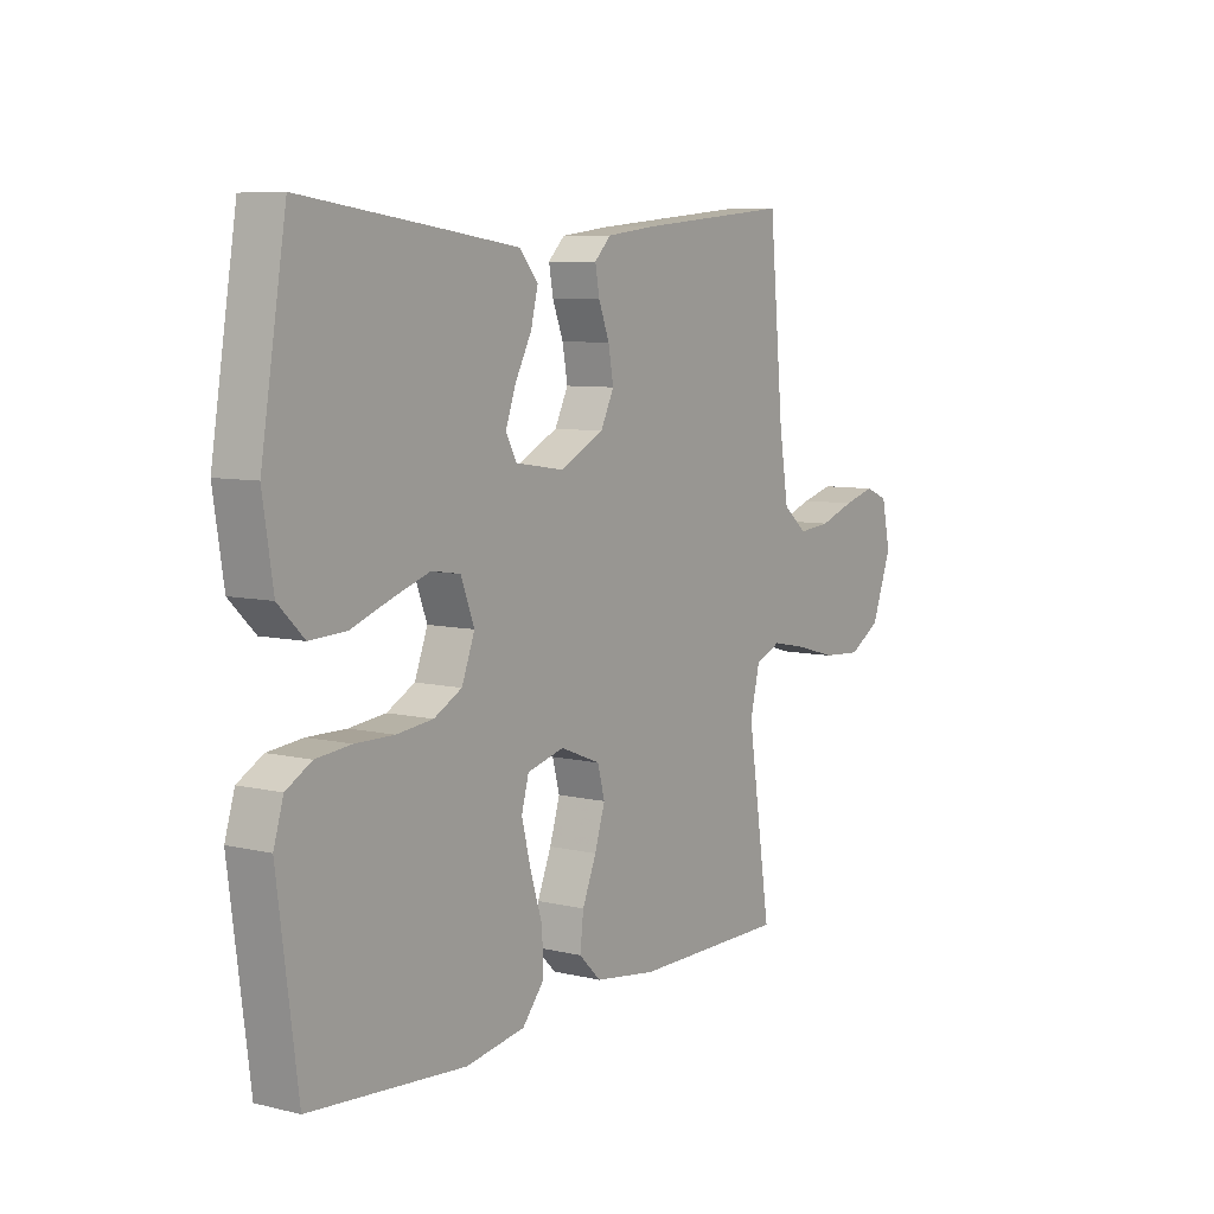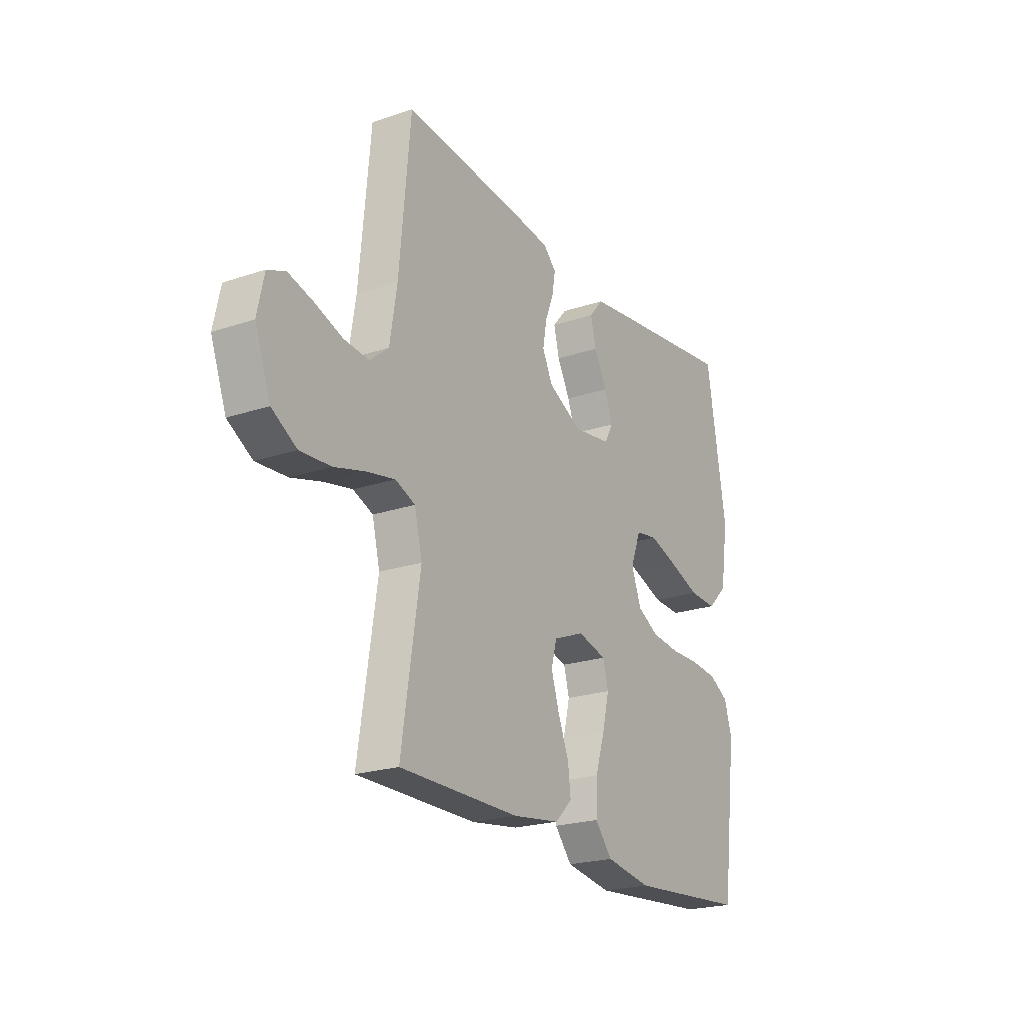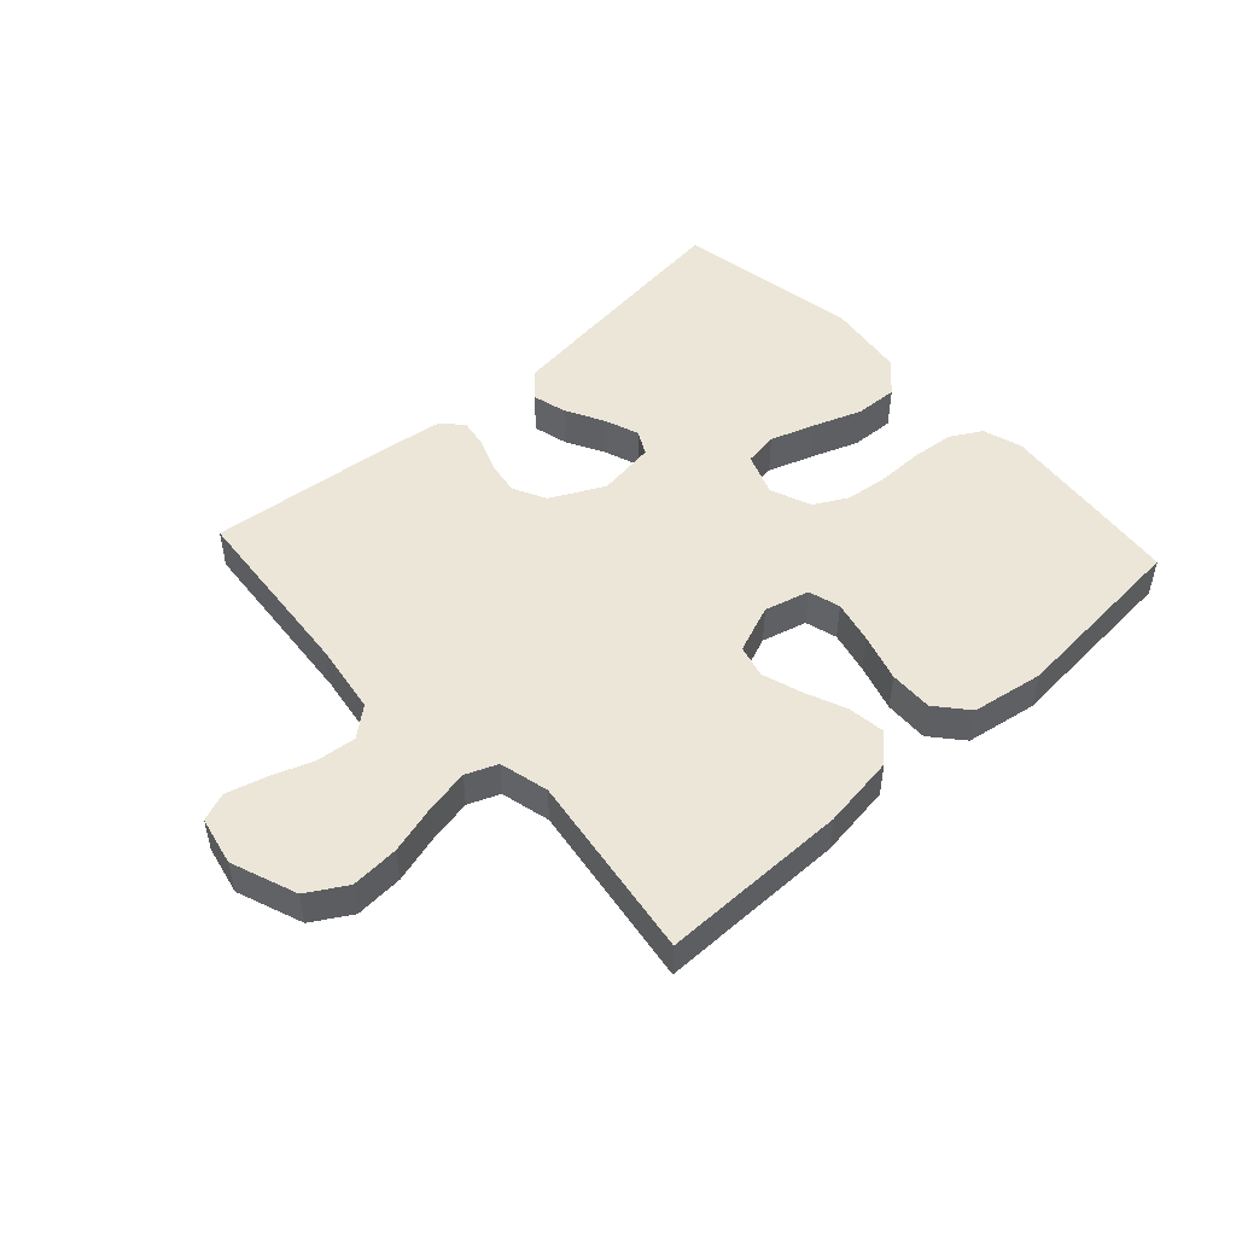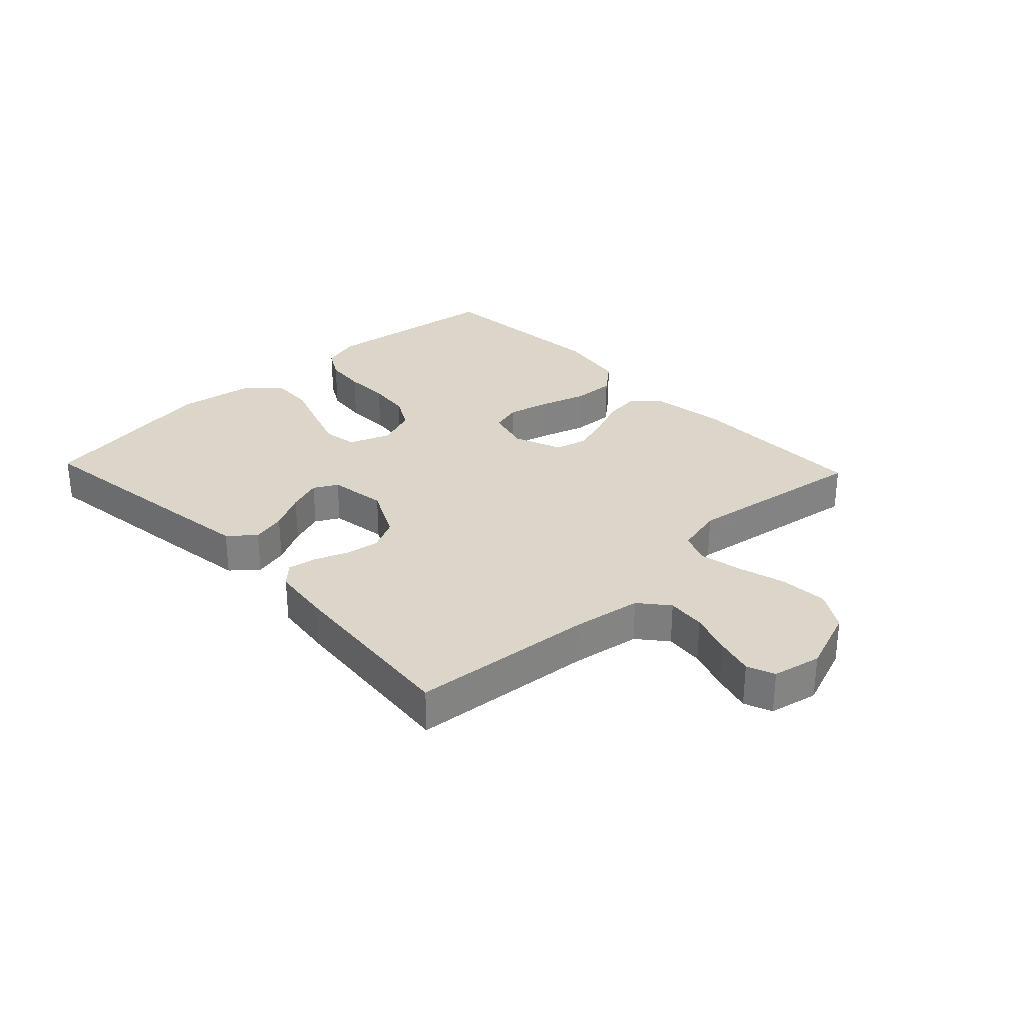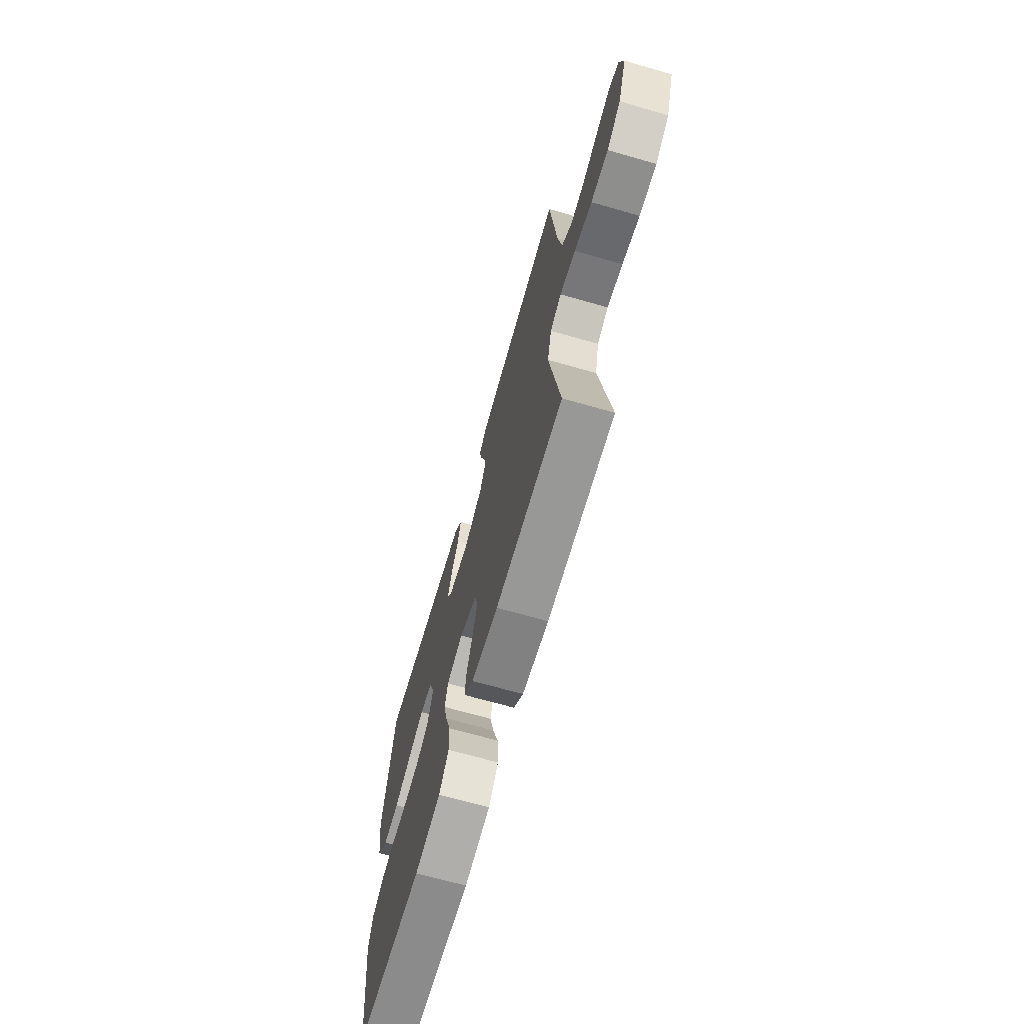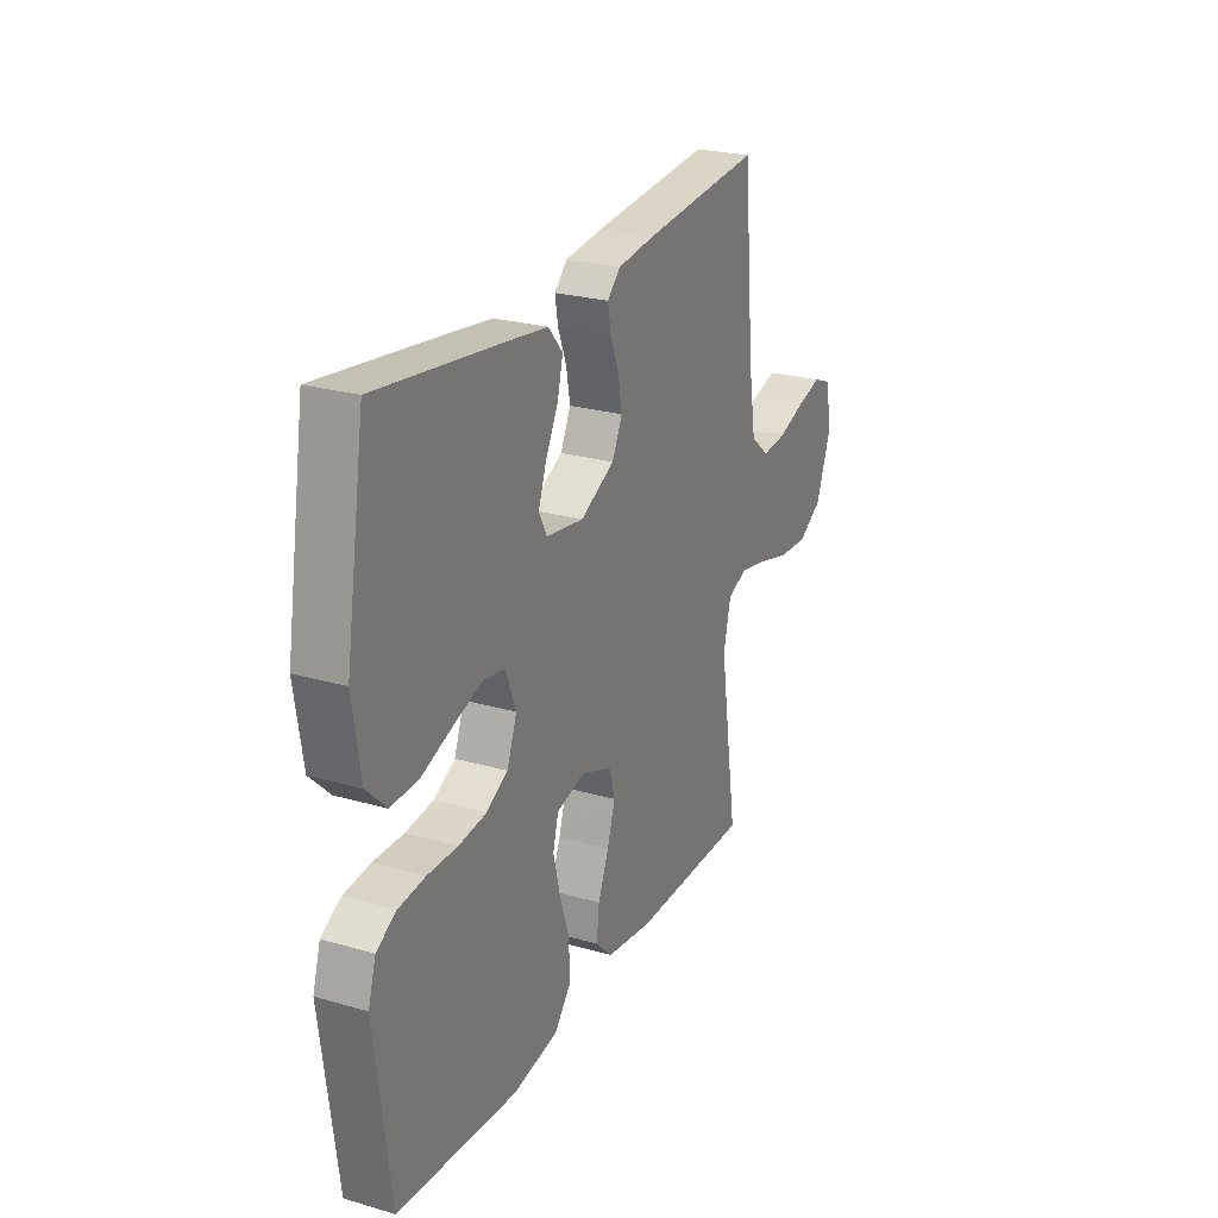
<metadata>
{"format":"obj","ext":"obj","renderer":"f3d","projection":"perspective","resolution":1024,"background":"white","views":[{"elev":7.5,"azim":-55.9,"up":"+Z"},{"elev":-22.0,"azim":120.5,"up":"+Z"},{"elev":49.0,"azim":137.4,"up":"+Y"},{"elev":29.9,"azim":46.5,"up":"+Y"},{"elev":-68.5,"azim":74.0,"up":"+Z"},{"elev":24.8,"azim":-64.8,"up":"+Z"}]}
</metadata>
<code>
v 0.5 0.07 0.5
v 0.528 0.07 0.2
v 0.546 0.07 0.089
v 0.593 0.07 0.05
v 0.656 0.07 0.056
v 0.725 0.07 0.08
v 0.787 0.07 0.097
v 0.832 0.07 0.079
v 0.849 0.07 0
v 0.81 0.07 -0.105
v 0.748 0.07 -0.142
v 0.671 0.07 -0.137
v 0.593 0.07 -0.115
v 0.523 0.07 -0.101
v 0.473 0.07 -0.121
v 0.454 0.07 -0.2
v 0.5 0.07 -0.5
v 0.2 0.07 -0.5
v 0.081 0.07 -0.483
v 0.038 0.07 -0.441
v 0.045 0.07 -0.382
v 0.072 0.07 -0.316
v 0.092 0.07 -0.252
v 0.078 0.07 -0.2
v 0 0.07 -0.169
v -0.072 0.07 -0.188
v -0.086 0.07 -0.239
v -0.069 0.07 -0.308
v -0.045 0.07 -0.384
v -0.042 0.07 -0.454
v -0.085 0.07 -0.505
v -0.2 0.07 -0.524
v -0.5 0.07 -0.5
v -0.539 0.07 -0.2
v -0.52 0.07 -0.137
v -0.471 0.07 -0.109
v -0.403 0.07 -0.102
v -0.328 0.07 -0.103
v -0.258 0.07 -0.095
v -0.204 0.07 -0.066
v -0.179 0.07 0
v -0.205 0.07 0.068
v -0.26 0.07 0.077
v -0.332 0.07 0.053
v -0.409 0.07 0.025
v -0.479 0.07 0.022
v -0.529 0.07 0.071
v -0.549 0.07 0.2
v -0.5 0.07 0.5
v -0.2 0.07 0.46
v -0.085 0.07 0.444
v -0.049 0.07 0.402
v -0.063 0.07 0.346
v -0.095 0.07 0.285
v -0.115 0.07 0.229
v -0.094 0.07 0.19
v 0 0.07 0.176
v 0.086 0.07 0.219
v 0.112 0.07 0.272
v 0.102 0.07 0.328
v 0.081 0.07 0.382
v 0.073 0.07 0.428
v 0.105 0.07 0.46
v 0.2 0.07 0.472
v 0.5 0 0.5
v 0.528 0 0.2
v 0.546 0 0.089
v 0.593 0 0.05
v 0.656 0 0.056
v 0.725 0 0.08
v 0.787 0 0.097
v 0.832 0 0.079
v 0.849 0 0
v 0.81 0 -0.105
v 0.748 0 -0.142
v 0.671 0 -0.137
v 0.593 0 -0.115
v 0.523 0 -0.101
v 0.473 0 -0.121
v 0.454 0 -0.2
v 0.5 0 -0.5
v 0.2 0 -0.5
v 0.081 0 -0.483
v 0.038 0 -0.441
v 0.045 0 -0.382
v 0.072 0 -0.316
v 0.092 0 -0.252
v 0.078 0 -0.2
v 0 0 -0.169
v -0.072 0 -0.188
v -0.086 0 -0.239
v -0.069 0 -0.308
v -0.045 0 -0.384
v -0.042 0 -0.454
v -0.085 0 -0.505
v -0.2 0 -0.524
v -0.5 0 -0.5
v -0.539 0 -0.2
v -0.52 0 -0.137
v -0.471 0 -0.109
v -0.403 0 -0.102
v -0.328 0 -0.103
v -0.258 0 -0.095
v -0.204 0 -0.066
v -0.179 0 0
v -0.205 0 0.068
v -0.26 0 0.077
v -0.332 0 0.053
v -0.409 0 0.025
v -0.479 0 0.022
v -0.529 0 0.071
v -0.549 0 0.2
v -0.5 0 0.5
v -0.2 0 0.46
v -0.085 0 0.444
v -0.049 0 0.402
v -0.063 0 0.346
v -0.095 0 0.285
v -0.115 0 0.229
v -0.094 0 0.19
v 0 0 0.176
v 0.086 0 0.219
v 0.112 0 0.272
v 0.102 0 0.328
v 0.081 0 0.382
v 0.073 0 0.428
v 0.105 0 0.46
v 0.2 0 0.472
f 63 64 1 2
f 60 61 62 63
f 59 60 63 2
f 58 59 2 3
f 57 58 3 4
f 56 57 4
f 51 52 53 54
f 51 54 55
f 50 51 55
f 49 50 55
f 48 49 55 56
f 44 45 46 47
f 43 44 47 48
f 42 43 48 56
f 35 36 37 38
f 35 38 39
f 34 35 39
f 33 34 39
f 32 33 39 40
f 28 29 30 31
f 27 28 31 32
f 26 27 32 40
f 19 20 21 22
f 19 22 23
f 16 17 18 19
f 15 16 19 23
f 14 15 23 24
f 10 11 12 13
f 10 13 14
f 9 10 14
f 5 6 7 8
f 5 8 9 14
f 41 42 56 4
f 25 26 40 41
f 24 25 41 4
f 4 5 14 24
f 66 65 128 127
f 127 126 125 124
f 66 127 124 123
f 67 66 123 122
f 68 67 122 121
f 68 121 120
f 118 117 116 115
f 119 118 115
f 119 115 114
f 119 114 113
f 120 119 113 112
f 111 110 109 108
f 112 111 108 107
f 120 112 107 106
f 102 101 100 99
f 103 102 99
f 103 99 98
f 103 98 97
f 104 103 97 96
f 95 94 93 92
f 96 95 92 91
f 104 96 91 90
f 86 85 84 83
f 87 86 83
f 83 82 81 80
f 87 83 80 79
f 88 87 79 78
f 77 76 75 74
f 78 77 74
f 78 74 73
f 72 71 70 69
f 78 73 72 69
f 68 120 106 105
f 105 104 90 89
f 68 105 89 88
f 88 78 69 68
f 1 65 66 2
f 2 66 67 3
f 3 67 68 4
f 4 68 69 5
f 5 69 70 6
f 6 70 71 7
f 7 71 72 8
f 8 72 73 9
f 9 73 74 10
f 10 74 75 11
f 11 75 76 12
f 12 76 77 13
f 13 77 78 14
f 14 78 79 15
f 15 79 80 16
f 16 80 81 17
f 17 81 82 18
f 18 82 83 19
f 19 83 84 20
f 20 84 85 21
f 21 85 86 22
f 22 86 87 23
f 23 87 88 24
f 24 88 89 25
f 25 89 90 26
f 26 90 91 27
f 27 91 92 28
f 28 92 93 29
f 29 93 94 30
f 30 94 95 31
f 31 95 96 32
f 32 96 97 33
f 33 97 98 34
f 34 98 99 35
f 35 99 100 36
f 36 100 101 37
f 37 101 102 38
f 38 102 103 39
f 39 103 104 40
f 40 104 105 41
f 41 105 106 42
f 42 106 107 43
f 43 107 108 44
f 44 108 109 45
f 45 109 110 46
f 46 110 111 47
f 47 111 112 48
f 48 112 113 49
f 49 113 114 50
f 50 114 115 51
f 51 115 116 52
f 52 116 117 53
f 53 117 118 54
f 54 118 119 55
f 55 119 120 56
f 56 120 121 57
f 57 121 122 58
f 58 122 123 59
f 59 123 124 60
f 60 124 125 61
f 61 125 126 62
f 62 126 127 63
f 63 127 128 64
f 64 128 65 1

</code>
